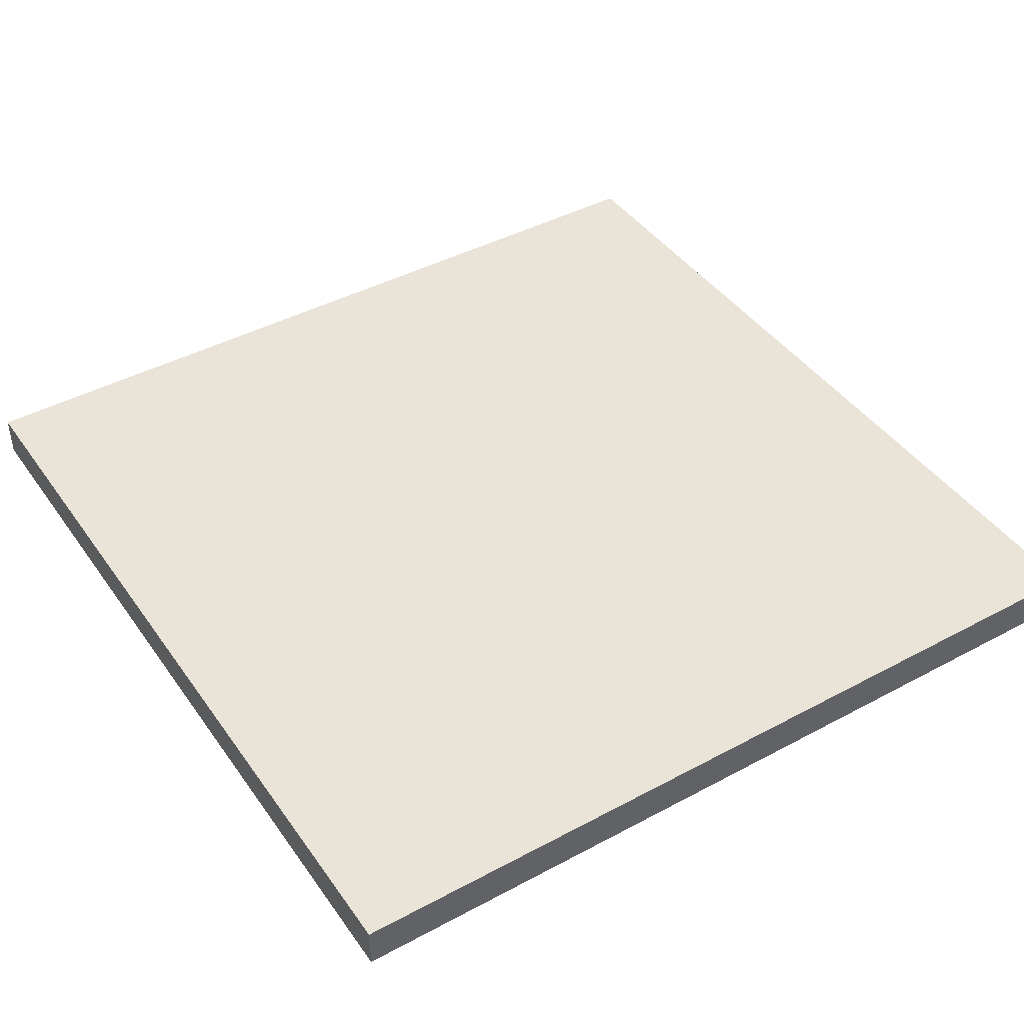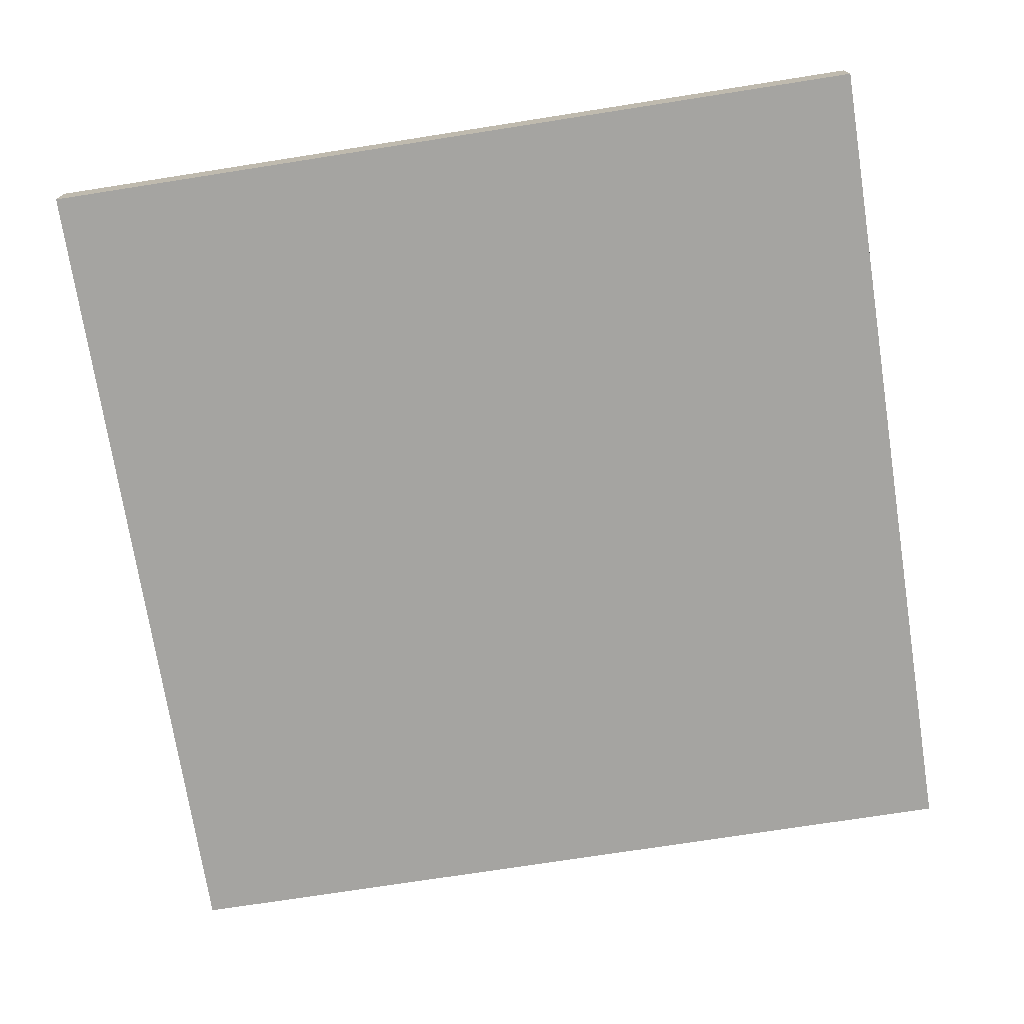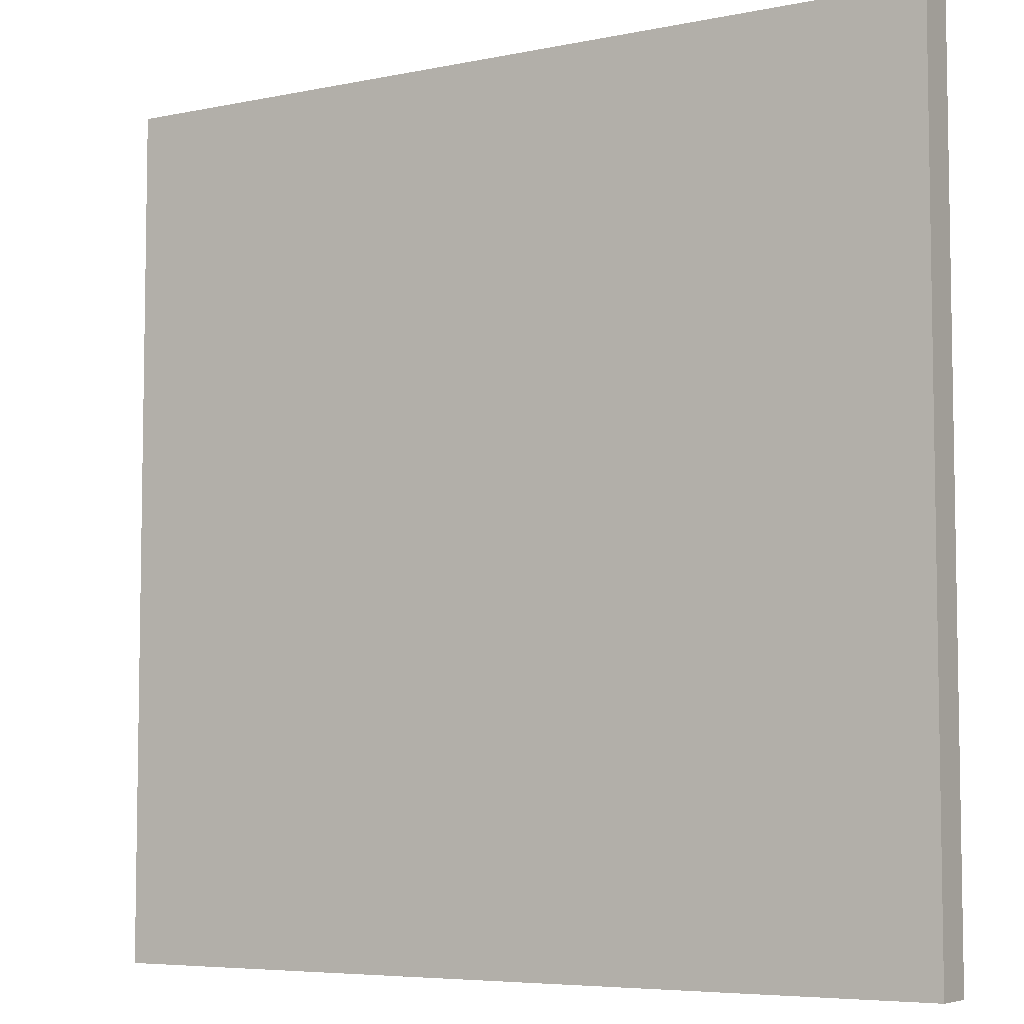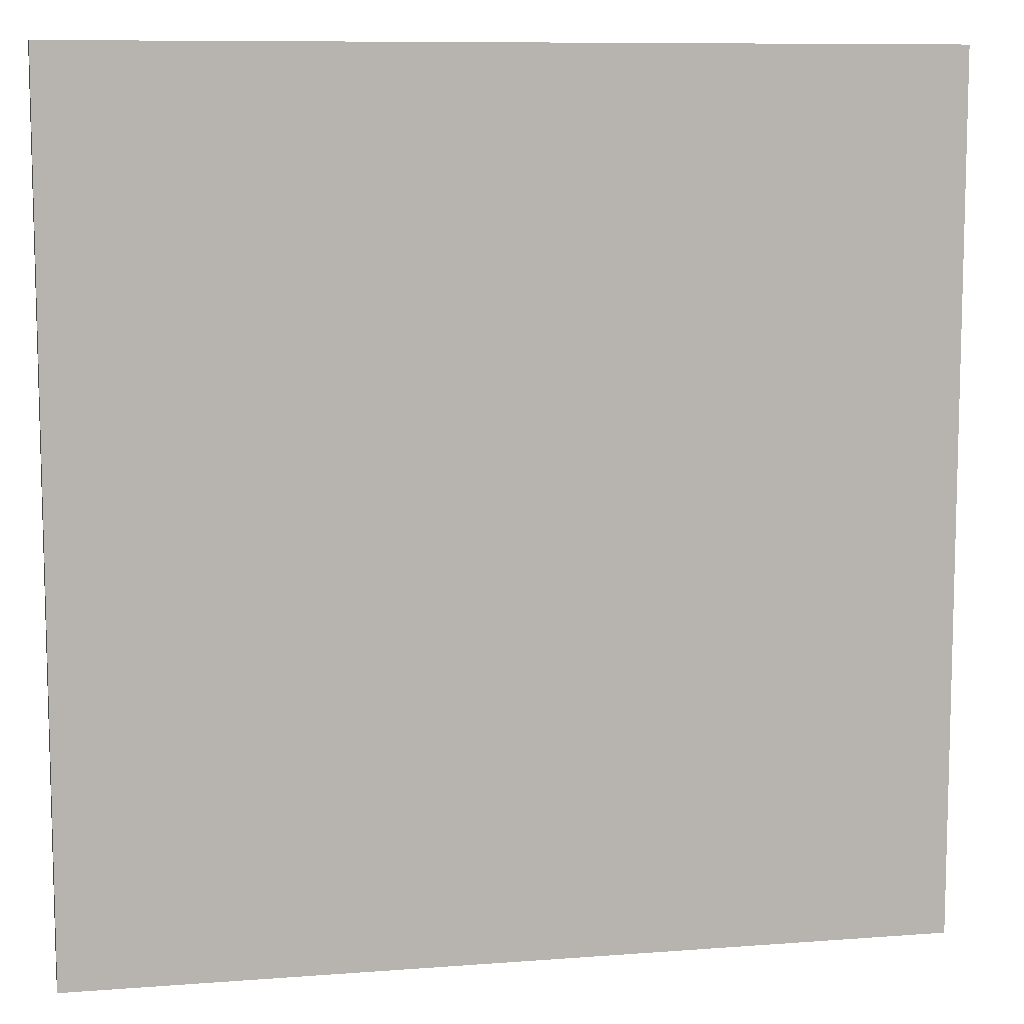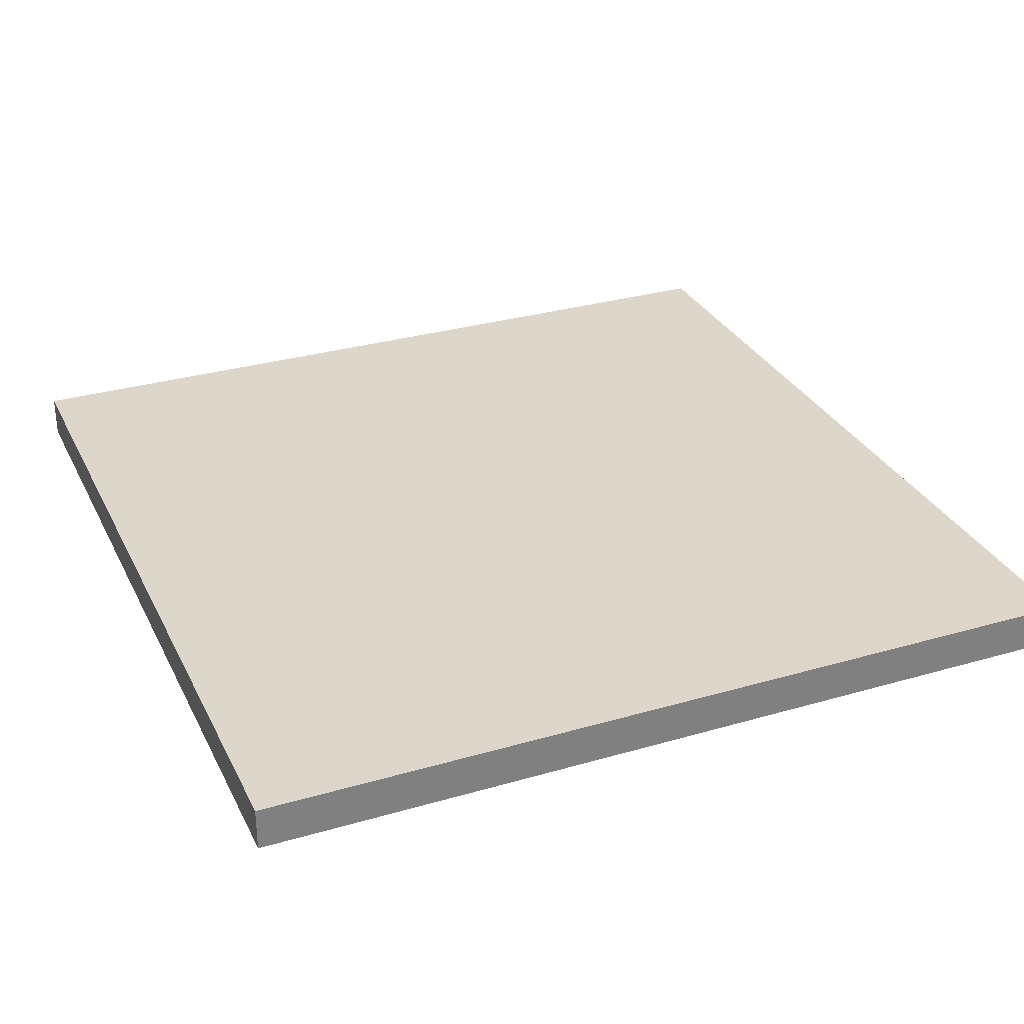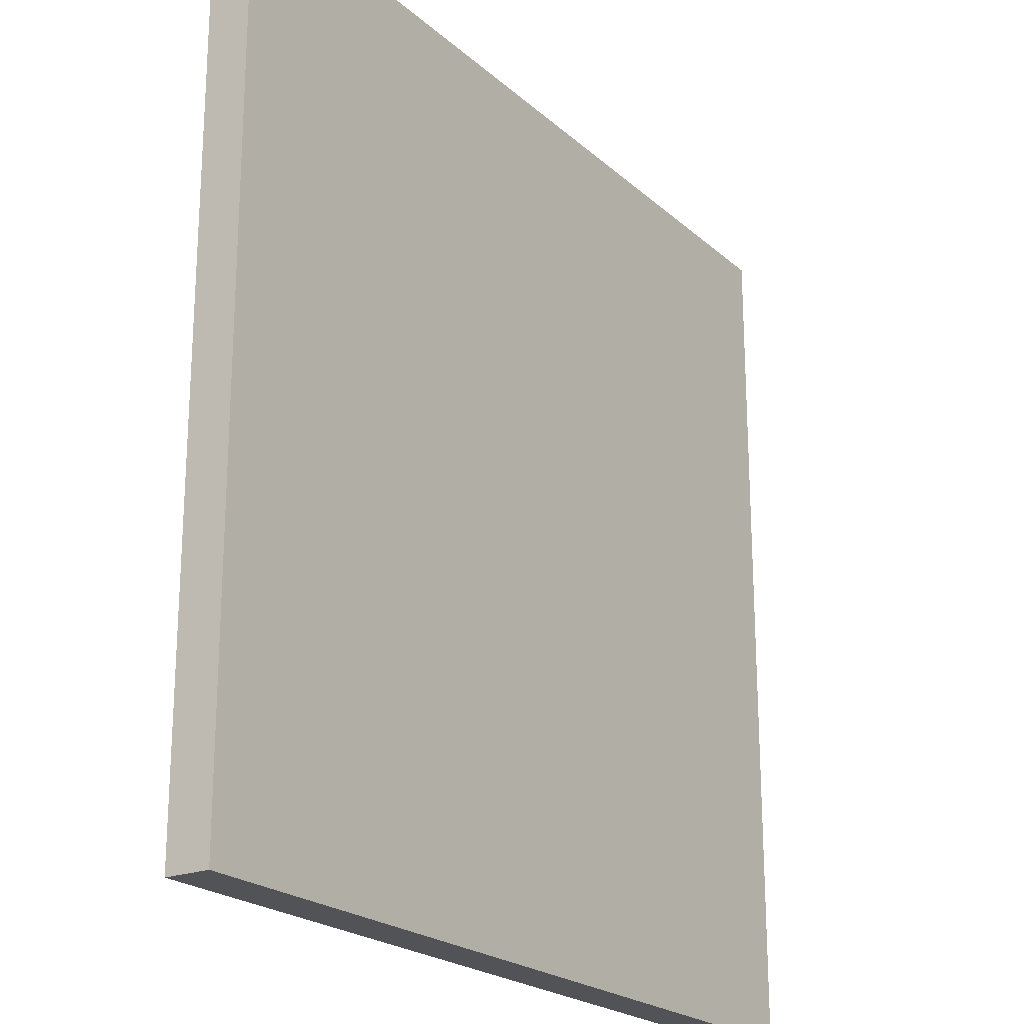
<metadata>
{"format":"obj","ext":"obj","renderer":"f3d","projection":"perspective","resolution":1024,"background":"white","views":[{"elev":43.0,"azim":-32.5,"up":"+Y"},{"elev":-73.2,"azim":8.9,"up":"+Y"},{"elev":-6.0,"azim":-148.0,"up":"+Z"},{"elev":9.2,"azim":-11.5,"up":"+Z"},{"elev":30.7,"azim":-112.7,"up":"+Y"},{"elev":-21.8,"azim":-56.1,"up":"+Z"}]}
</metadata>
<code>
o Cube (3)
g Cube (3)
v 0 0 0
v -20 0 0
v 0 1 0
v -20 1 0
v -20 0 -20
v -20 1 -20
v 0 0 -20
v 0 1 -20
f 3 4 2 1
f 4 6 5 2
f 6 8 7 5
f 8 3 1 7
f 8 6 4 3
f 1 2 5 7

</code>
